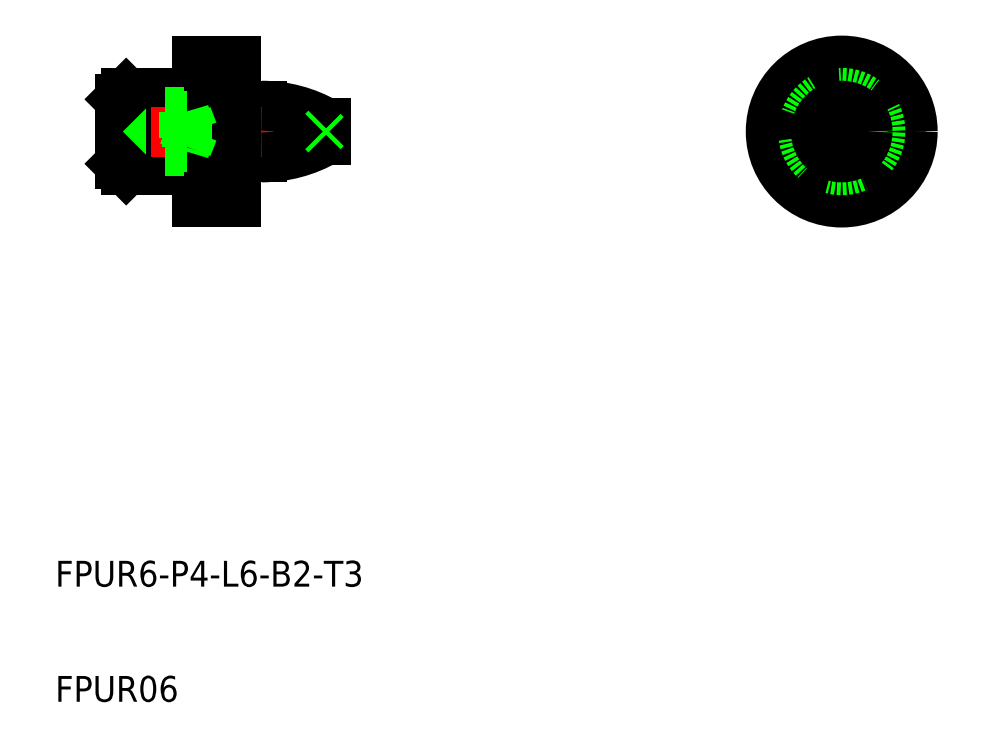
<metadata>
{"format":"dxf","ext":"dxf","renderer":"ezdxf+matplotlib","layout":"modelspace","background":"white","min_lineweight":24,"dpi":150}
</metadata>
<code>
0
SECTION
2
ENTITIES
0
TEXT
8
0
10
65.75
20
137.1
30
0
40
2
1
FPUR6-P4-L6-B2-T3
0
TEXT
8
0
10
65.75
20
128.2
30
0
40
2
1
FPUR06
0
LINE
8
0
10
70.75
20
174.9
30
0
11
70.75
21
169.9
31
0
0
LINE
8
0
10
71.25
20
169.4
30
0
11
76.5
21
169.4
31
0
0
LINE
8
0
10
76.75
20
169.9
30
0
11
76.75
21
173.4
31
0
0
LINE
8
0
10
76.5
20
175.4
30
0
11
71.25
21
175.4
31
0
0
LINE
8
0
10
79.75
20
166.9
30
0
11
79.75
21
169.6
31
0
0
LINE
8
0
10
76.75
20
177.9
30
0
11
76.75
21
166.9
31
0
0
LINE
8
0
10
76.75
20
177.9
30
0
11
79.75
21
177.9
31
0
0
LINE
8
0
10
76.75
20
166.9
30
0
11
79.75
21
166.9
31
0
0
LINE
8
0
10
79.85
20
170.4
30
0
11
81.75
21
170.4
31
0
0
LINE
8
0
10
81.75
20
170.4
30
0
11
81.75
21
174.4
31
0
0
LINE
8
0
10
81.75
20
174.4
30
0
11
79.85
21
174.4
31
0
0
LINE
8
CENTER
10
69.75
20
172.4
30
0
11
87.75
21
172.4
31
0
0
LINE
8
0
10
76.5
20
175.4
30
0
11
76.5
21
169.4
31
0
0
LINE
8
0
10
76.75
20
175.3
30
0
11
76.5
21
175.3
31
0
0
LINE
8
0
10
76.75
20
169.5
30
0
11
76.5
21
169.5
31
0
0
LINE
8
0
10
71.25
20
175.4
30
0
11
71.25
21
169.4
31
0
0
LINE
8
0
10
86.75
20
171.7
30
0
11
86.75
21
173
31
0
0
ARC
8
0
10
81.75
20
164.4
30
0
40
10
50
60
51
90
0
ARC
8
0
10
81.75
20
180.4
30
0
40
10
50
270
51
300
0
LINE
8
CENTER
10
120.2
20
172.4
30
0
11
133.2
21
172.4
31
0
0
LINE
8
CENTER
10
126.7
20
178.9
30
0
11
126.7
21
165.9
31
0
0
CIRCLE
8
0
10
126.7
20
172.4
30
0
40
5.5
0
CIRCLE
8
0
10
126.7
20
172.4
30
0
40
3
0
CIRCLE
8
0
10
126.7
20
172.4
30
0
40
2
0
CIRCLE
8
0
10
126.7
20
172.4
30
0
40
0.25
0
LINE
8
0
10
86.75
20
172.6
30
0
11
86.5
21
172.4
31
0
0
LINE
8
0
10
86.5
20
172.4
30
0
11
86.75
21
172.1
31
0
0
LINE
8
0
10
79.65
20
174.6
30
0
11
79.65
21
175
31
0
0
ARC
8
0
10
79.85
20
175
30
0
40
0.2
50
120
51
180
0
ARC
8
0
10
79.85
20
174.6
30
0
40
0.2
50
180
51
270
0
LINE
8
0
10
79.65
20
170.2
30
0
11
79.65
21
169.8
31
0
0
ARC
8
0
10
79.85
20
170.2
30
0
40
0.2
50
90
51
180
0
ARC
8
0
10
79.85
20
169.8
30
0
40
0.2
50
180
51
240
0
LINE
8
0
10
79.75
20
170.4
30
0
11
79.75
21
174.4
31
0
0
LINE
8
0
10
79.75
20
175.1
30
0
11
79.75
21
177.9
31
0
0
LINE
8
0
10
79.75
20
170.4
30
0
11
79.75
21
174.4
31
0
0
CIRCLE
8
0
10
126.7
20
172.4
30
0
40
0.6603
0
LINE
8
0
10
70.75
20
171.2
30
0
11
75.97
21
171.2
31
0
0
LINE
8
0
10
75.75
20
173.9
30
0
11
75.75
21
170.9
31
0
0
LINE
8
0
10
70.75
20
173.6
30
0
11
75.97
21
173.6
31
0
0
LINE
8
0
10
70.75
20
173.9
30
0
11
75.75
21
173.9
31
0
0
LINE
8
0
10
70.75
20
170.9
30
0
11
75.75
21
170.9
31
0
0
LINE
8
0
10
75.75
20
173.9
30
0
11
75.84
21
173.6
31
0
0
LINE
8
0
10
75.97
20
171.2
30
0
11
75.97
21
173.6
31
0
0
LINE
8
0
10
75.97
20
173.6
30
0
11
76.44
21
172.4
31
0
0
LINE
8
0
10
71.25
20
175.4
30
0
11
70.75
21
174.9
31
0
0
LINE
8
0
10
71.25
20
169.4
30
0
11
70.75
21
169.9
31
0
0
LINE
8
0
10
75.75
20
170.9
30
0
11
75.84
21
171.2
31
0
0
LINE
8
0
10
75.97
20
171.2
30
0
11
76.44
21
172.4
31
0
0
VIEWPORT
8
0
10
5.614
20
3.902
30
0
40
13.1
41
8.746
68
     1
69
     1
0
VIEWPORT
8
0
10
5.614
20
3.902
30
0
40
8.982
41
6.243
68
     2
69
     2
0
ENDSEC
0
EOF

</code>
